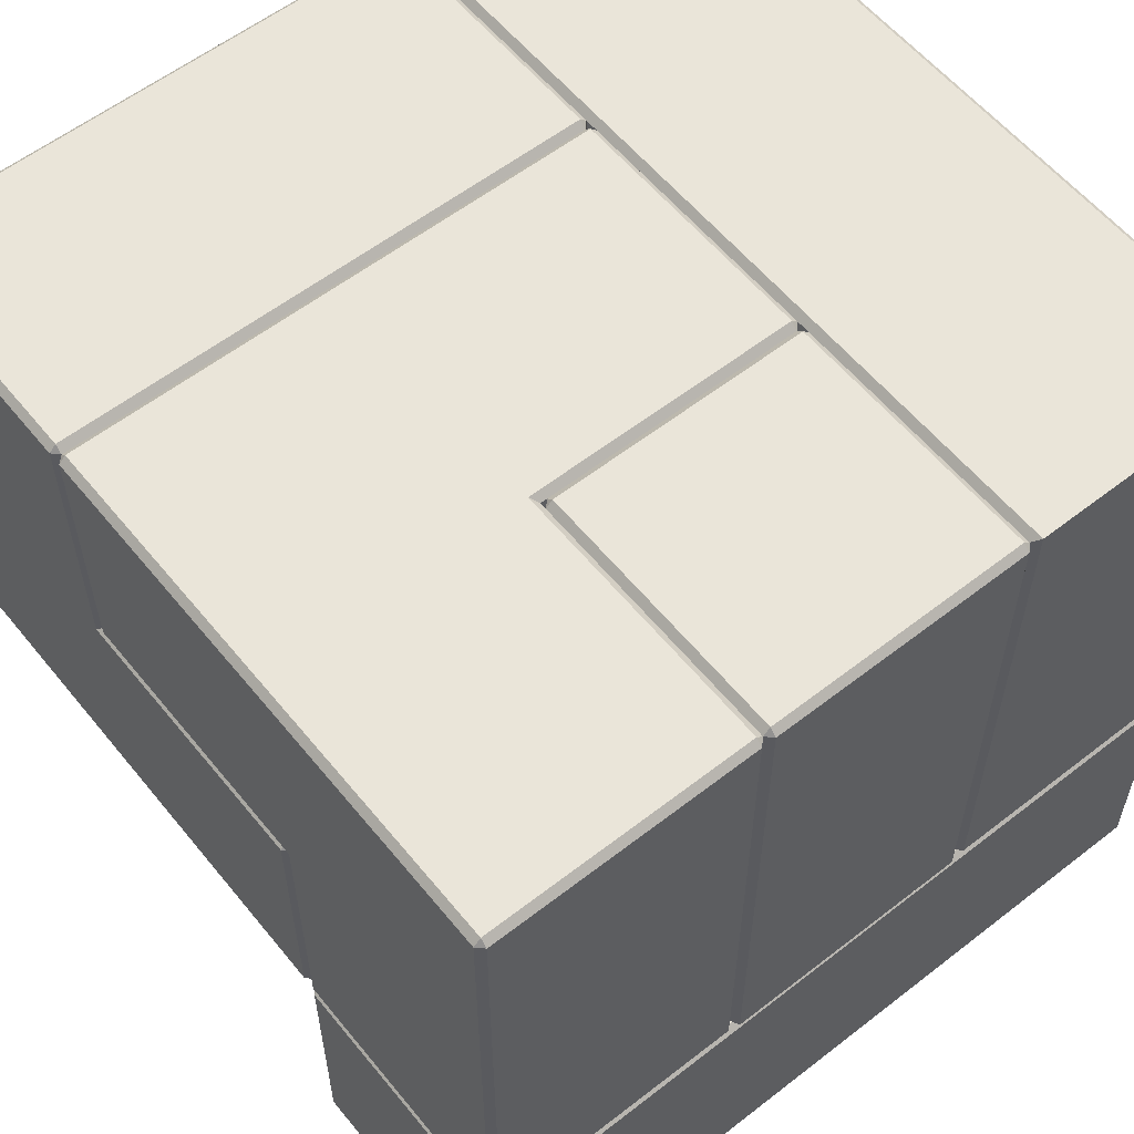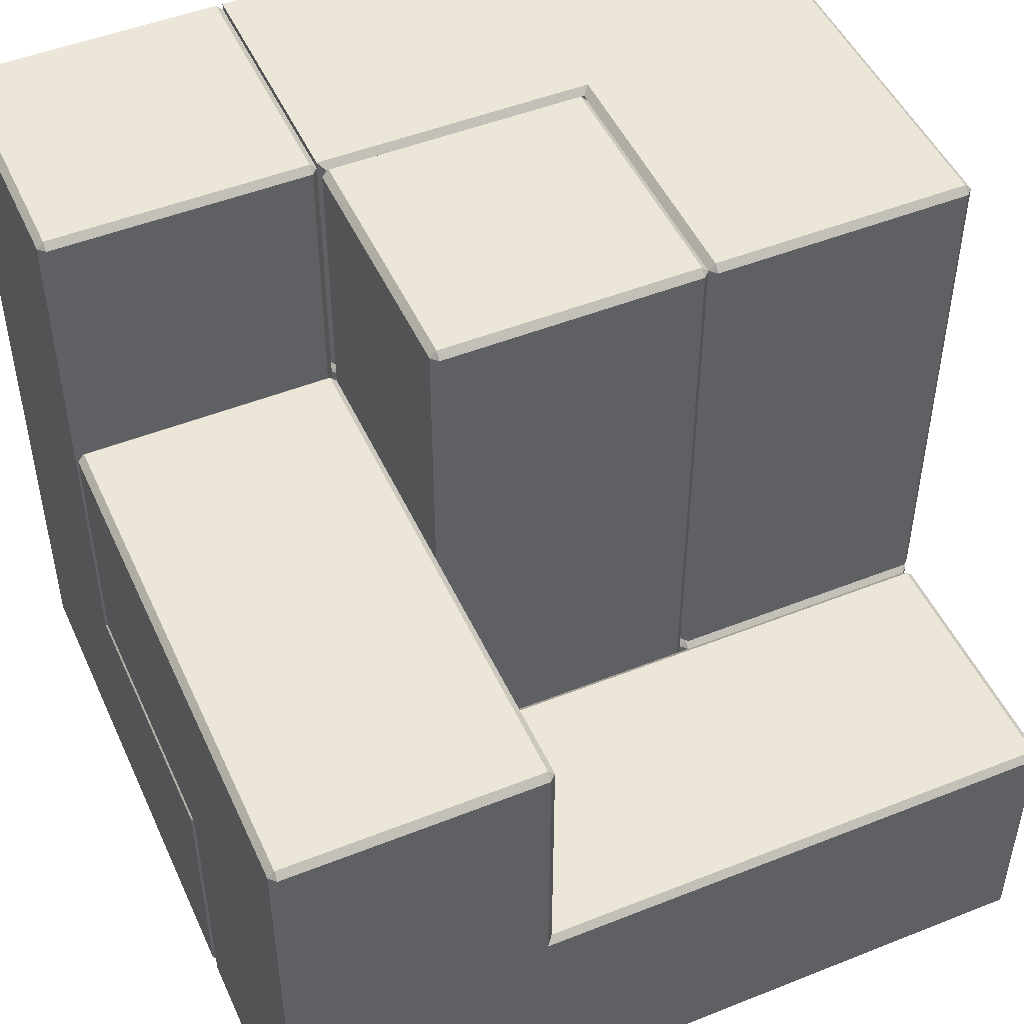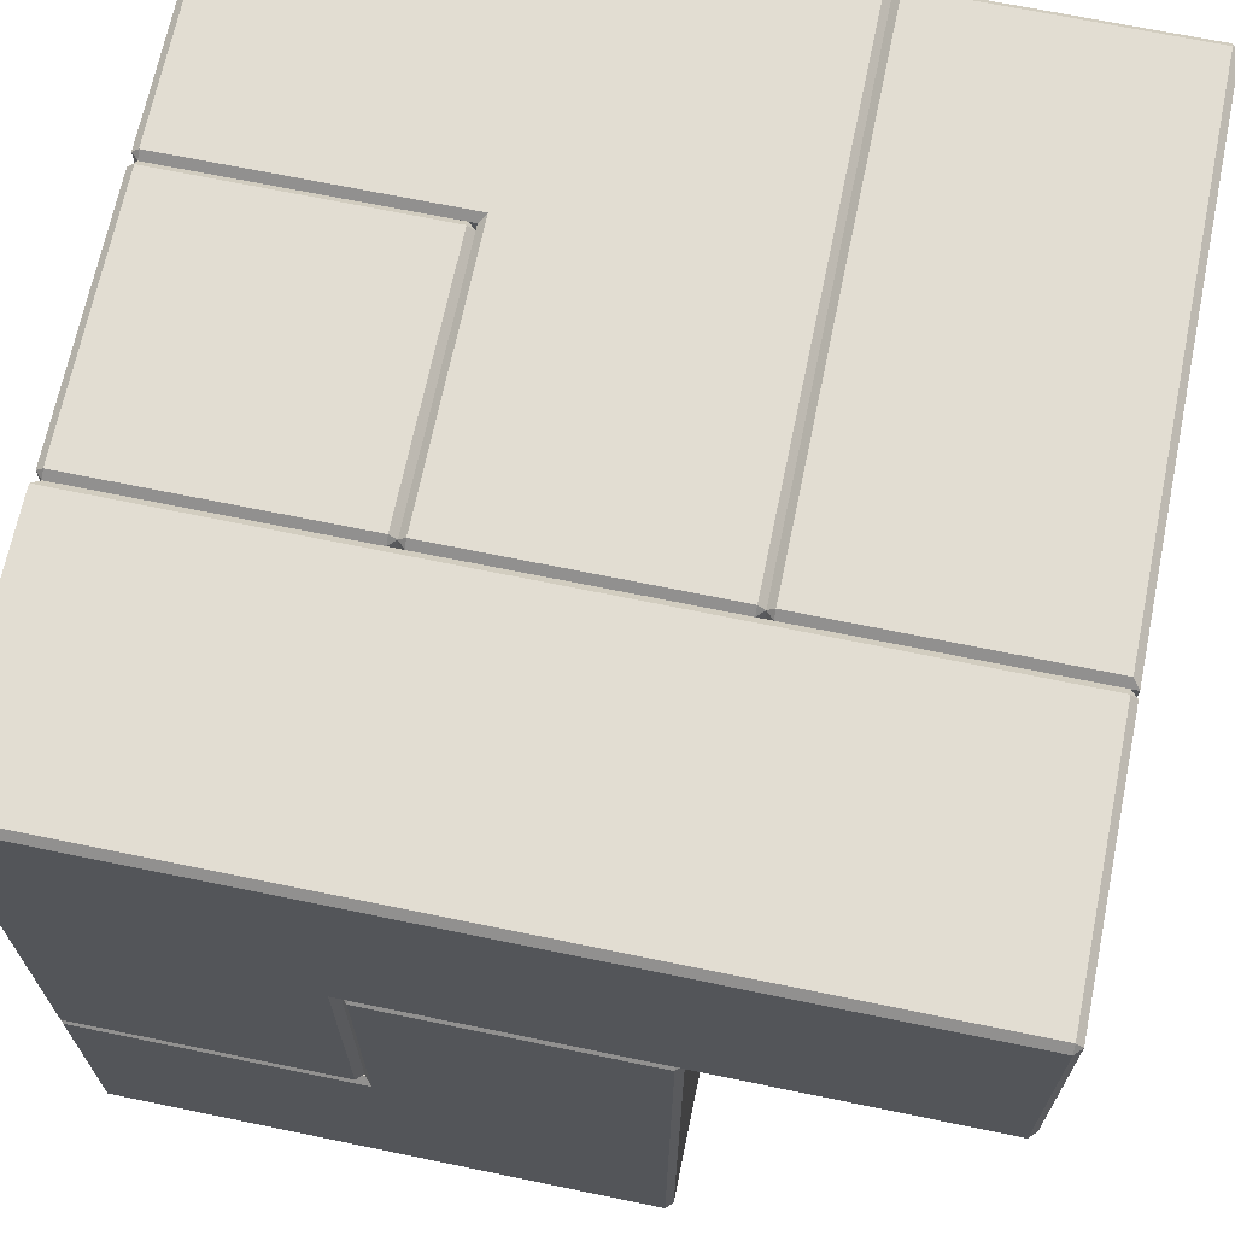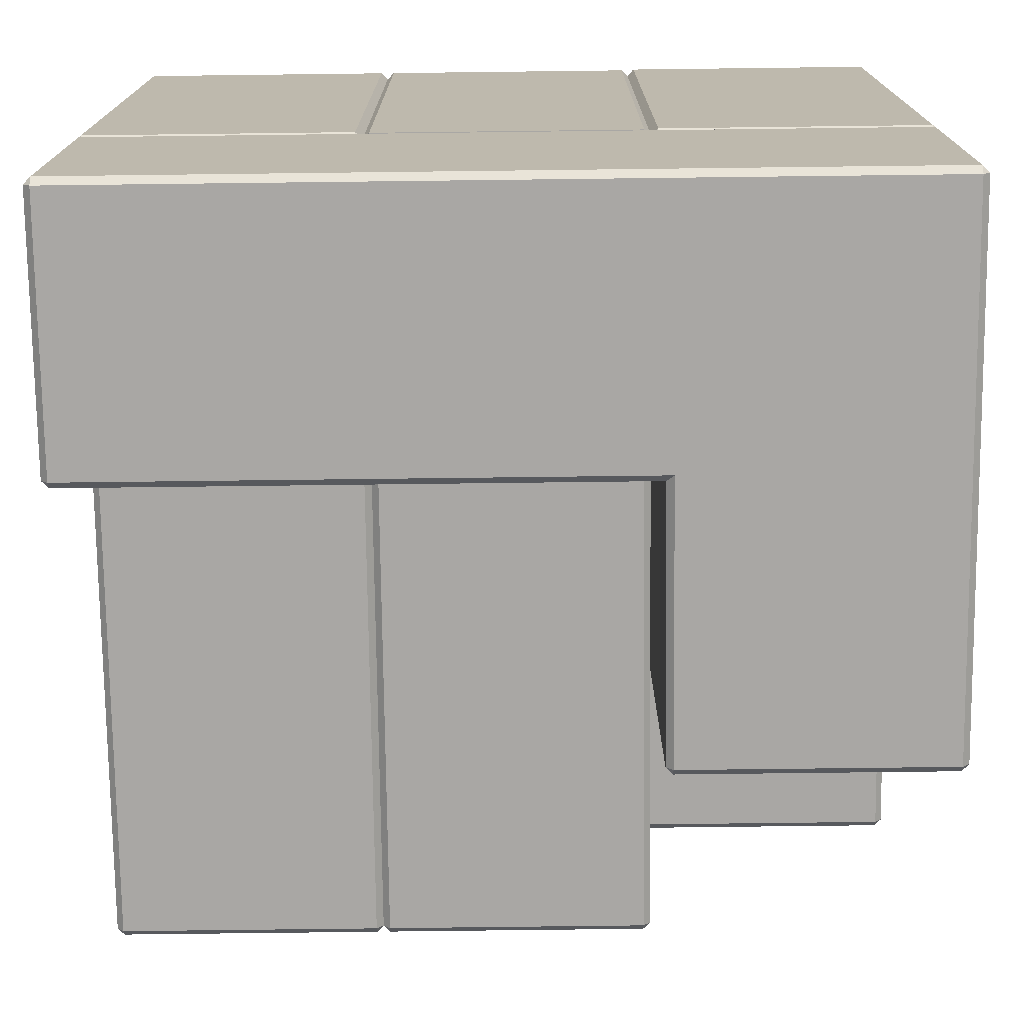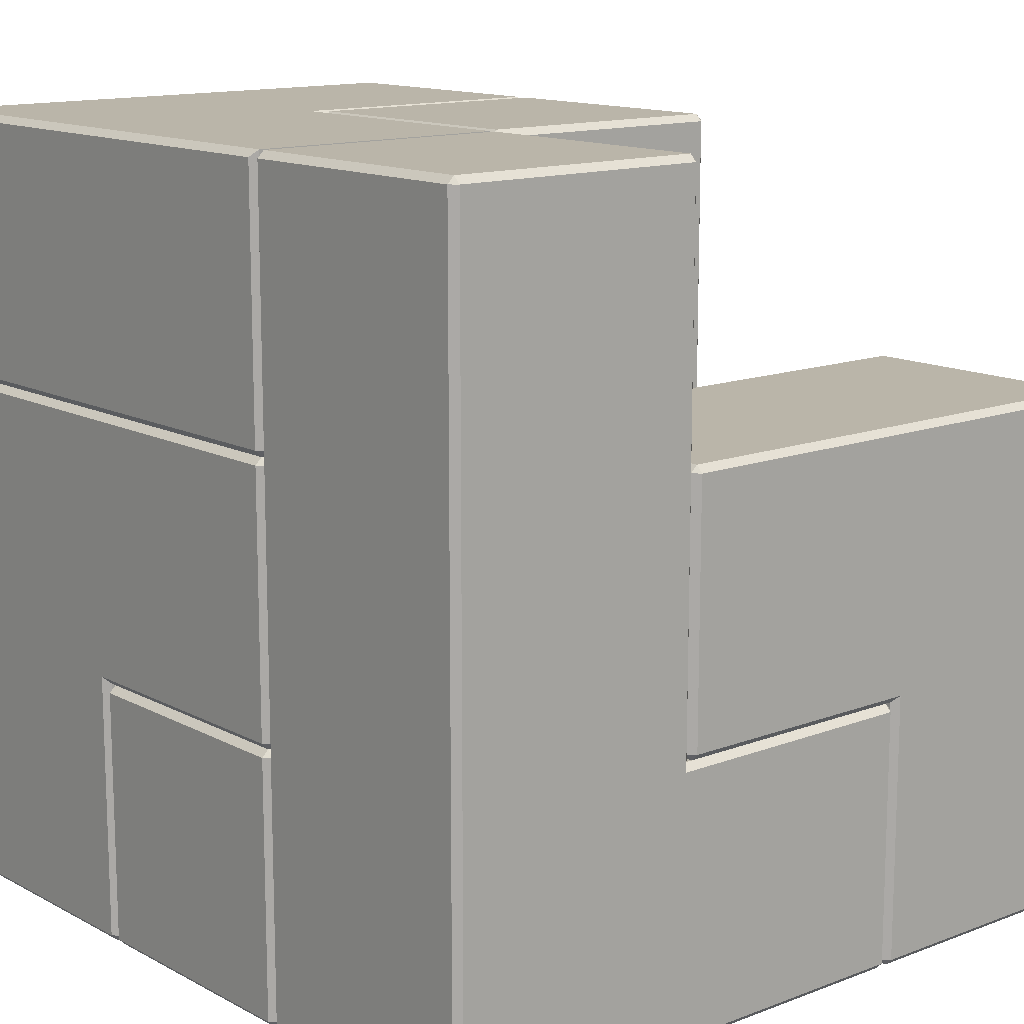
<metadata>
{"format":"obj","ext":"obj","renderer":"f3d","projection":"perspective","resolution":1024,"background":"white","views":[{"elev":58.1,"azim":-38.8,"up":"+Z"},{"elev":48.8,"azim":156.1,"up":"+Y"},{"elev":68.3,"azim":101.7,"up":"+Z"},{"elev":-74.7,"azim":0.7,"up":"+Z"},{"elev":13.5,"azim":49.6,"up":"+Y"}]}
</metadata>
<code>
o Cube.001
v 1 -1.05 2.95
v 0.95 -1 2.95
v 0.95 -1.05 3
v 0.95 -3 2.95
v 1 -2.95 2.95
v 0.95 -2.95 3
v -0.95 -1.05 3
v -0.95 -1 2.95
v -1 -1.05 2.95
v -0.95 -2.95 3
v -1 -2.95 2.95
v -0.95 -3 2.95
v 1 -1.05 0.95
v 0.95 -1 1
v 0.95 -3 1
v 1 -2.95 1
v -0.95 -1 1
v -1 -1.05 0.95
v -1 -2.95 1
v -0.95 -3 1
v 1 -2.95 -0.95
v 0.95 -3 -1
v -1 -2.95 -0.95
v -0.95 -3 -1
v -1 -1 -0.95
v -0.95 -1 -1
v 0.95 -1 -1
v 1 -1 -0.95
v -0.95 2.95 1
v -0.95 3 0.95
v -1 2.95 0.95
v 0.95 2.95 1
v 1 2.95 0.95
v 0.95 3 0.95
v -0.95 2.95 -1
v -1 2.95 -0.95
v -0.95 3 -0.95
v 0.95 2.95 -1
v 0.95 3 -0.95
v 1 2.95 -0.95
f 4 20 15
f 13 21 28
f 34 37 30
f 9 19 11
f 14 8 2
f 3 10 6
f 26 38 27
f 28 33 13
f 25 31 36
f 18 23 19
f 20 22 15
f 14 29 17
f 26 22 24
f 1 2 3
f 4 5 6
f 7 8 9
f 10 11 12
f 29 30 31
f 32 33 34
f 35 36 37
f 38 39 40
f 15 5 4
f 6 1 3
f 11 7 9
f 17 9 8
f 8 3 2
f 12 19 20
f 14 1 13
f 4 10 12
f 23 26 24
f 21 27 28
f 15 21 16
f 20 23 24
f 32 30 29
f 39 35 37
f 40 34 33
f 31 37 36
f 36 26 25
f 28 38 40
f 33 14 13
f 31 17 29
f 16 1 5
f 4 12 20
f 13 16 21
f 34 39 37
f 9 18 19
f 14 17 8
f 3 7 10
f 26 35 38
f 28 40 33
f 25 18 31
f 18 25 23
f 20 24 22
f 14 32 29
f 26 27 22
f 15 16 5
f 6 5 1
f 11 10 7
f 17 18 9
f 8 7 3
f 12 11 19
f 14 2 1
f 4 6 10
f 23 25 26
f 21 22 27
f 15 22 21
f 20 19 23
f 32 34 30
f 39 38 35
f 40 39 34
f 31 30 37
f 36 35 26
f 28 27 38
f 33 32 14
f 31 18 17
f 16 13 1
o Cube.002
v 1 -1.05 -0.95
v 1.05 -1 -0.95
v 1.05 -1.05 -1
v 1.05 -3 -0.95
v 1 -2.95 -0.95
v 1.05 -2.95 -1
v 2.95 -1.05 -1
v 2.95 -1 -0.95
v 3 -1.05 -0.95
v 2.95 -2.95 -1
v 3 -2.95 -0.95
v 2.95 -3 -0.95
v 1 -1.05 1.05
v 1.05 -1 1
v 1.05 -3 1
v 1 -2.95 1
v 2.95 -1 1
v 3 -1.05 1.05
v 3 -2.95 1
v 2.95 -3 1
v 1 -2.95 2.95
v 1.05 -3 3
v 3 -2.95 2.95
v 2.95 -3 3
v 3 -1 2.95
v 2.95 -1 3
v 1.05 -1 3
v 1 -1 2.95
v 2.95 2.95 1
v 2.95 3 1.05
v 3 2.95 1.05
v 1.05 2.95 1
v 1 2.95 1.05
v 1.05 3 1.05
v 2.95 2.95 3
v 3 2.95 2.95
v 2.95 3 2.95
v 1.05 2.95 3
v 1.05 3 2.95
v 1 2.95 2.95
f 44 60 55
f 53 61 68
f 74 77 70
f 49 59 51
f 54 48 42
f 43 50 46
f 66 78 67
f 68 73 53
f 65 71 76
f 58 63 59
f 60 62 55
f 54 69 57
f 66 62 64
f 41 42 43
f 44 45 46
f 47 48 49
f 50 51 52
f 69 70 71
f 72 73 74
f 75 76 77
f 78 79 80
f 55 45 44
f 46 41 43
f 51 47 49
f 57 49 48
f 48 43 42
f 52 59 60
f 54 41 53
f 44 50 52
f 63 66 64
f 61 67 68
f 55 61 56
f 60 63 64
f 72 70 69
f 79 75 77
f 80 74 73
f 71 77 76
f 76 66 65
f 68 78 80
f 73 54 53
f 71 57 69
f 56 41 45
f 44 52 60
f 53 56 61
f 74 79 77
f 49 58 59
f 54 57 48
f 43 47 50
f 66 75 78
f 68 80 73
f 65 58 71
f 58 65 63
f 60 64 62
f 54 72 69
f 66 67 62
f 55 56 45
f 46 45 41
f 51 50 47
f 57 58 49
f 48 47 43
f 52 51 59
f 54 42 41
f 44 46 50
f 63 65 66
f 61 62 67
f 55 62 61
f 60 59 63
f 72 74 70
f 79 78 75
f 80 79 74
f 71 70 77
f 76 75 66
f 68 67 78
f 73 72 54
f 71 58 57
f 56 53 41
o Cube.003
v -1 -1 1.05
v -1 -1.05 1
v -1.05 -1 1
v -1 -0.95 1
v -1.05 -3 1
v -1 -2.95 1
v -1.05 -2.95 3
v -1.05 -3 2.95
v -1 -2.95 2.95
v -1 -1 2.95
v -1.05 -0.95 3
v -3 -2.95 1
v -2.95 -3 1
v -3 -2.95 2.95
v -2.95 -3 2.95
v -2.95 -2.95 3
v -3 -1.05 1.05
v -2.95 -1 1
v -2.95 -1 3
v -3 -1 2.95
v -1.05 -1 -0.95
v -1 -1.05 -0.95
v -1.05 -1.05 -1
v -2.95 -1 -0.95
v -2.95 -1.05 -1
v -3 -1.05 -0.95
v -1 -2.95 -0.95
v -1.05 -3 -0.95
v -1.05 -2.95 -1
v -3 -2.95 -0.95
v -2.95 -2.95 -1
v -2.95 -3 -0.95
v -3 0.95 2.95
v -2.95 0.95 3
v -2.95 1 2.95
v -3 0.95 1.05
v -2.95 1 1.05
v -2.95 0.95 1
v -1 1 1.05
v -1 0.95 1
v -1 0.95 3
v -1 1 2.95
v 0.95 -1 1.05
v 0.95 -0.95 1
v 1 -0.95 1.05
v 0.95 -1 2.95
v 1 -0.95 2.95
v 0.95 -0.95 3
v 0.95 1 1.05
v 1 0.95 1.05
v 0.95 0.95 1
v 0.95 1 2.95
v 0.95 0.95 3
v 1 0.95 2.95
v -1 -1.05 1
v -1.05 -1 1
v -1 -0.95 1
v -1 -1 1.05
f 82 107 102
f 83 118 120
f 92 106 110
f 91 114 99
f 98 136 104
f 93 108 85
f 119 115 122
f 125 134 127
f 100 116 97
f 111 103 109
f 122 129 119
f 121 128 133
f 87 99 96
f 82 135 137
f 84 131 124
f 93 88 95
f 90 138 126
f 97 94 100
f 87 88 89
f 94 95 96
f 101 102 103
f 104 105 106
f 107 108 109
f 110 111 112
f 113 114 115
f 116 117 118
f 123 124 125
f 126 127 128
f 129 130 131
f 132 133 134
f 99 94 96
f 96 88 87
f 89 85 86
f 95 92 93
f 87 90 91
f 105 101 103
f 103 107 109
f 111 106 105
f 109 112 111
f 110 93 92
f 86 108 107
f 106 98 104
f 117 113 115
f 118 119 120
f 121 115 114
f 114 100 99
f 98 116 118
f 127 123 125
f 132 130 129
f 134 128 127
f 125 131 130
f 129 120 119
f 133 122 121
f 128 90 126
f 124 138 137
f 136 102 101
f 86 81 90
f 102 135 82
f 82 86 107
f 120 84 83
f 83 98 118
f 92 97 106
f 91 121 114
f 98 83 136
f 136 101 104
f 93 112 108
f 119 117 115
f 125 130 134
f 100 113 116
f 111 105 103
f 122 132 129
f 121 91 128
f 87 91 99
f 138 81 82
f 135 136 83
f 83 84 137
f 137 138 82
f 135 83 137
f 124 137 84
f 84 120 131
f 93 85 88
f 90 81 138
f 138 123 126
f 97 92 94
f 99 100 94
f 96 95 88
f 89 88 85
f 95 94 92
f 87 89 90
f 105 104 101
f 103 102 107
f 111 110 106
f 109 108 112
f 110 112 93
f 86 85 108
f 106 97 98
f 117 116 113
f 118 117 119
f 121 122 115
f 114 113 100
f 98 97 116
f 127 126 123
f 132 134 130
f 134 133 128
f 125 124 131
f 129 131 120
f 133 132 122
f 128 91 90
f 124 123 138
f 136 135 102
f 90 89 86
f 86 82 81
o Cube.004
v -1 1 0.95
v -1 1.05 1
v -1 1 1.05
v -1.05 1 1
v -3 1.05 0.95
v -2.95 1 1
v -1 1 2.95
v -1 1.05 3
v -2.95 1 2.95
v -2.95 1.05 3
v -3 1.05 2.95
v -1 2.95 1
v -1.05 3 1.05
v -2.95 3 1
v -3 2.95 1
v -1 2.95 3
v -1 3 2.95
v -3 2.95 2.95
v -2.95 2.95 3
v -2.95 3 2.95
v 0.95 1.05 3
v 0.95 1 2.95
v 1 1.05 2.95
v 0.95 2.95 3
v 1 3 2.95
v 0.95 1 1.05
v 0.95 1.05 1
v 1 1.05 1.05
v 0.95 2.95 1
v 1 3 1.05
v -2.95 1 -1
v -3 1 -0.95
v -3 2.95 -0.95
v -2.95 3 -0.95
v -2.95 2.95 -1
v -1 1 -0.95
v -1.05 1 -1
v -1.05 3 -0.95
v -1 2.95 -0.95
v -1.05 2.95 -1
v -1.05 -0.95 1
v -1.05 -1 0.95
v -1 -0.95 0.95
v -2.95 -0.95 1
v -3 -0.95 0.95
v -2.95 -1 0.95
v -1.05 -0.95 -1
v -1 -0.95 -0.95
v -1.05 -1 -0.95
v -2.95 -0.95 -1
v -2.95 -1 -0.95
v -3 -0.95 -0.95
v -1.05 1 1
v -1 1 0.95
v -1 1.05 1
v -1 1 1.05
f 158 151 152
f 146 162 154
f 155 168 151
f 170 183 143
f 168 161 166
f 153 149 156
f 178 169 173
f 152 176 172
f 145 194 160
f 140 167 165
f 175 188 169
f 184 187 180
f 140 174 177
f 191 139 194
f 146 157 148
f 142 182 179
f 174 192 186
f 142 145 147
f 147 148 149
f 156 157 158
f 159 160 161
f 164 165 166
f 171 172 173
f 176 177 178
f 179 180 181
f 182 183 184
f 185 186 187
f 188 189 190
f 156 152 153
f 154 158 157
f 148 145 146
f 149 157 156
f 149 144 147
f 161 162 159
f 161 164 166
f 166 167 168
f 146 160 159
f 168 150 151
f 155 162 163
f 171 169 170
f 173 176 178
f 174 178 177
f 172 153 152
f 176 150 177
f 182 180 179
f 189 185 187
f 184 190 189
f 187 181 180
f 175 186 185
f 183 144 143
f 188 170 169
f 192 179 181
f 194 165 164
f 143 171 170
f 158 155 151
f 146 159 162
f 155 163 168
f 170 190 183
f 168 163 161
f 153 143 149
f 178 175 169
f 152 151 176
f 145 141 194
f 194 164 160
f 165 193 140
f 140 150 167
f 175 185 188
f 184 189 187
f 177 150 140
f 140 139 174
f 191 192 139
f 139 140 193
f 194 141 142
f 139 193 194
f 194 142 191
f 146 154 157
f 179 191 142
f 142 144 182
f 174 139 192
f 192 181 186
f 147 144 142
f 142 141 145
f 156 158 152
f 154 155 158
f 148 147 145
f 149 148 157
f 149 143 144
f 161 163 162
f 161 160 164
f 166 165 167
f 146 145 160
f 168 167 150
f 155 154 162
f 171 173 169
f 173 172 176
f 174 175 178
f 172 171 153
f 176 151 150
f 182 184 180
f 189 188 185
f 184 183 190
f 187 186 181
f 175 174 186
f 183 182 144
f 188 190 170
f 192 191 179
f 194 193 165
f 143 153 171
o Cube.005
v 1.05 -1 -1
v 1 -1 -0.95
v 1 -0.95 -1
v 1 -1 -1.05
v 1 -1.05 -1
v 1 0.95 -1
v 1.05 1 -1
v 2.95 1 -1
v 3 0.95 -1
v 2.95 -1 -1
v 3 -0.95 -1.05
v 1.05 1 -2.95
v 1.05 0.95 -3
v 1 0.95 -2.95
v 2.95 0.95 -3
v 2.95 1 -2.95
v 3 0.95 -2.95
v 1.05 -1.05 -3
v 1 -1 -2.95
v 3 -1 -2.95
v 2.95 -1 -3
v 1.05 1 0.95
v 1 0.95 0.95
v 1.05 0.95 1
v 2.95 1 0.95
v 2.95 0.95 1
v 3 0.95 0.95
v 1.05 -0.95 1
v 1 -1 0.95
v 2.95 -1 0.95
v 3 -0.95 0.95
v 2.95 -0.95 1
v 2.95 -2.95 -3
v 3 -2.95 -2.95
v 2.95 -3 -2.95
v 1 -3 -2.95
v 1 -2.95 -3
v 1 -2.95 -1
v 1 -3 -1.05
v 2.95 -2.95 -1
v 2.95 -3 -1.05
v 3 -2.95 -1.05
v -2.95 -1 -1.05
v -3 -1.05 -1.05
v -2.95 -1.05 -1
v -2.95 -1 -2.95
v -2.95 -1.05 -3
v -3 -1.05 -2.95
v -2.95 -3 -1.05
v -2.95 -2.95 -1
v -3 -2.95 -1.05
v -2.95 -3 -2.95
v -3 -2.95 -2.95
v -2.95 -2.95 -3
v 1 -1 -1.05
v 1 -1.05 -1
f 206 202 210
f 231 241 212
f 212 227 231
f 203 225 205
f 218 226 220
f 208 198 197
f 233 229 235
f 197 223 217
f 214 236 228
f 233 246 230
f 195 232 234
f 211 205 214
f 242 245 238
f 195 197 250
f 232 250 244
f 215 207 209
f 198 240 237
f 195 224 223
f 206 207 208
f 209 210 211
f 216 217 218
f 219 220 221
f 224 225 226
f 227 228 229
f 234 235 236
f 237 238 239
f 240 241 242
f 243 244 245
f 246 247 248
f 214 209 211
f 211 202 203
f 210 207 206
f 213 207 212
f 200 206 208
f 220 216 218
f 224 222 223
f 217 222 218
f 221 226 225
f 225 204 205
f 217 201 200
f 203 219 221
f 230 227 229
f 235 232 233
f 236 229 228
f 228 215 214
f 204 236 205
f 240 238 237
f 247 243 245
f 242 248 247
f 239 245 244
f 241 213 212
f 244 233 232
f 231 246 248
f 237 250 249
f 201 219 202
f 206 201 202
f 231 248 241
f 212 215 227
f 203 221 225
f 218 222 226
f 197 200 208
f 208 213 198
f 233 230 229
f 217 200 197
f 197 196 223
f 214 205 236
f 233 243 246
f 234 204 195
f 195 199 232
f 211 203 205
f 242 247 245
f 195 196 197
f 197 198 249
f 250 199 195
f 197 249 250
f 232 199 250
f 250 239 244
f 215 212 207
f 237 249 198
f 198 213 240
f 223 196 195
f 195 204 224
f 214 215 209
f 211 210 202
f 210 209 207
f 213 208 207
f 200 201 206
f 220 219 216
f 224 226 222
f 217 223 222
f 221 220 226
f 225 224 204
f 217 216 201
f 203 202 219
f 230 231 227
f 235 234 232
f 236 235 229
f 228 227 215
f 204 234 236
f 240 242 238
f 247 246 243
f 242 241 248
f 239 238 245
f 241 240 213
f 244 243 233
f 231 230 246
f 237 239 250
f 201 216 219

</code>
